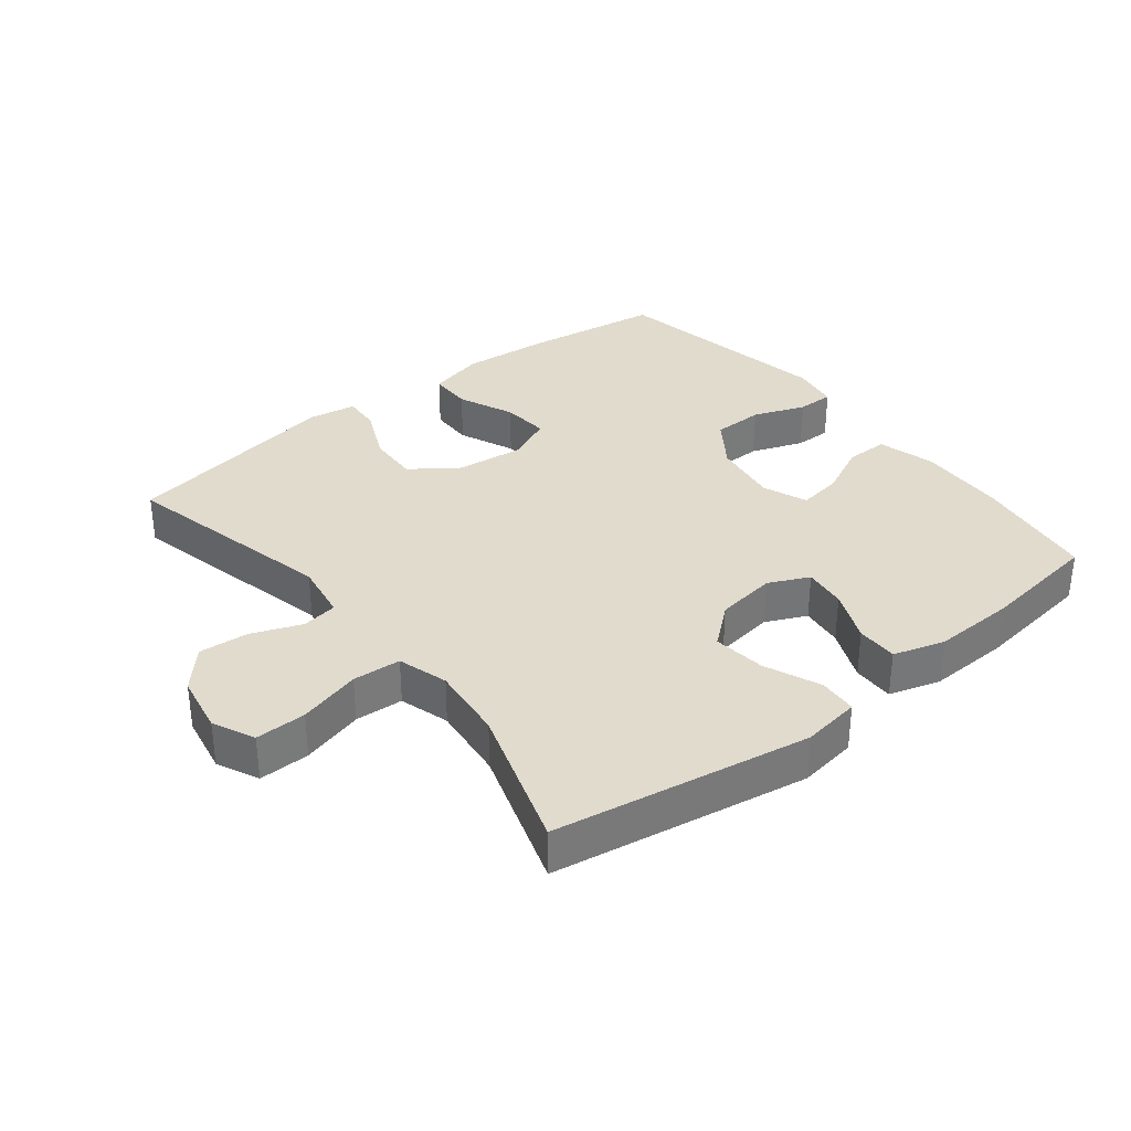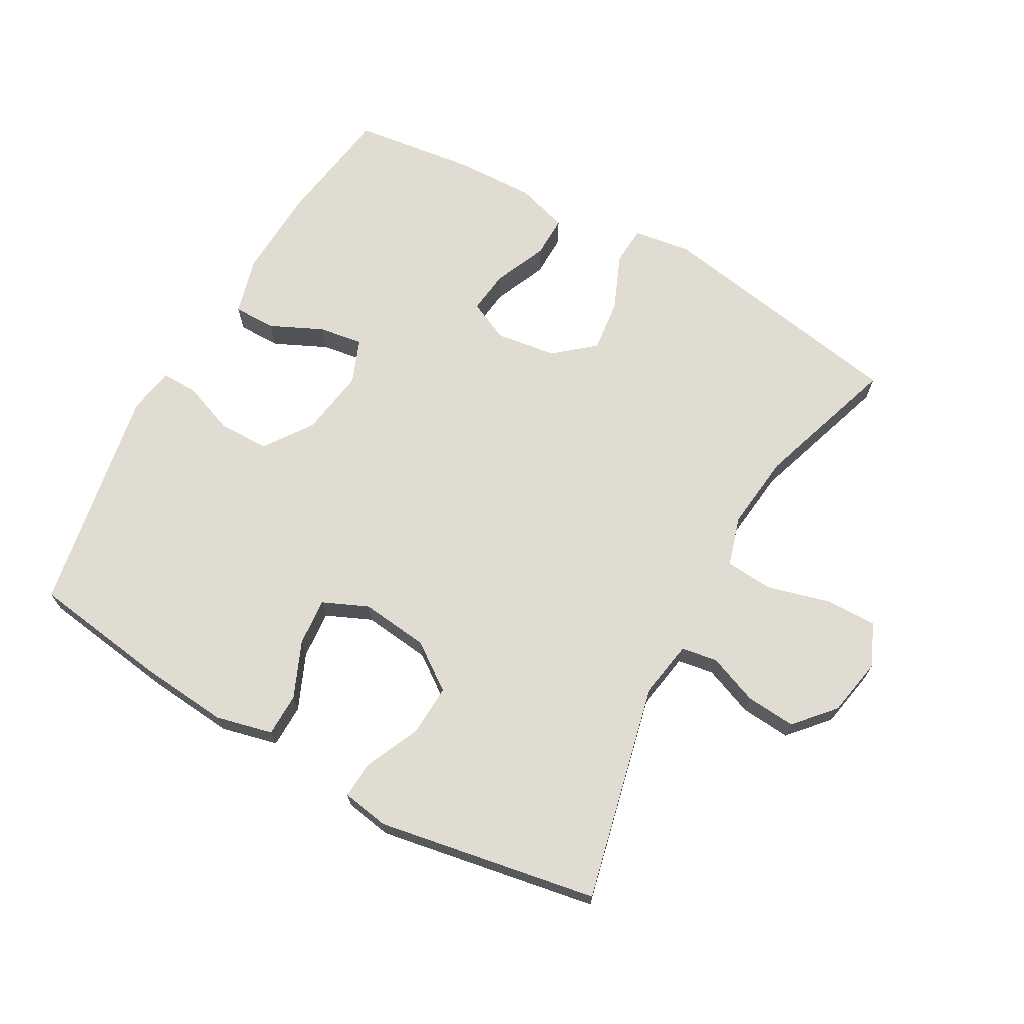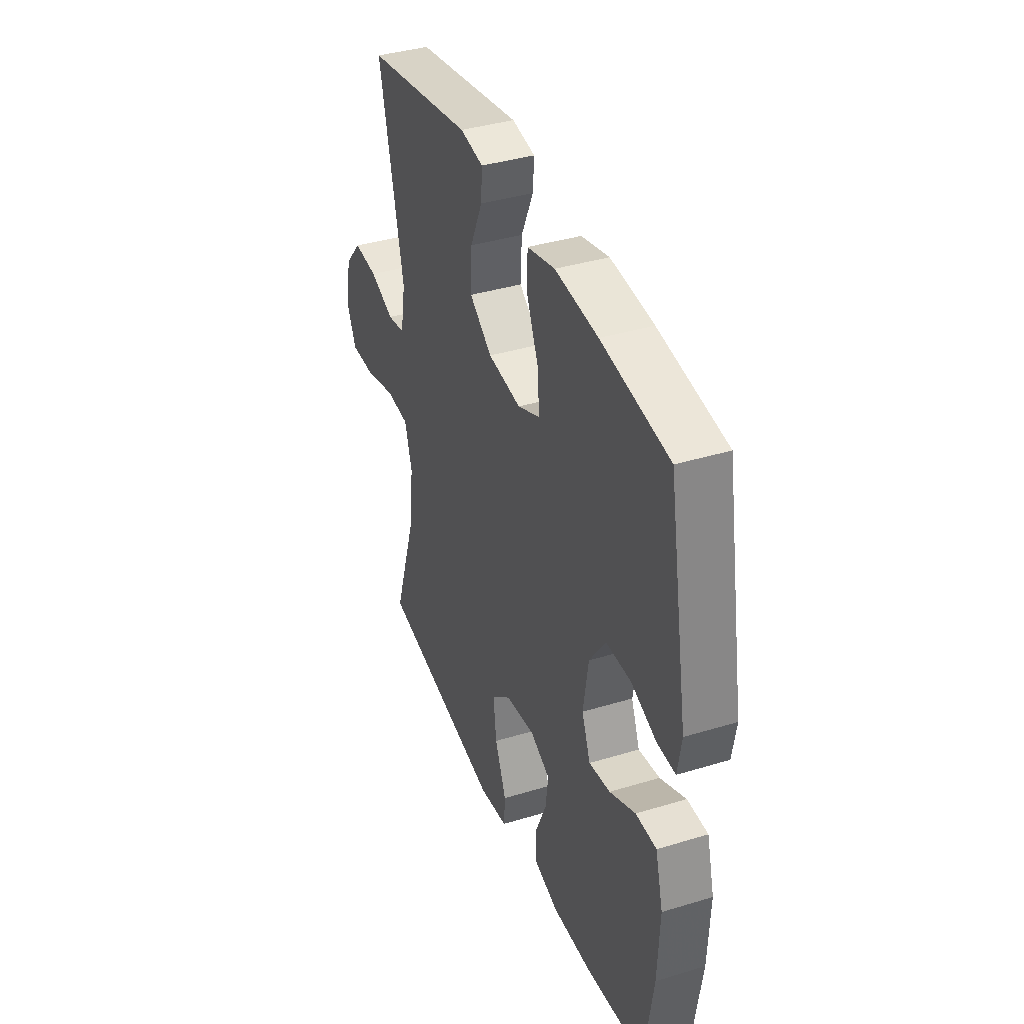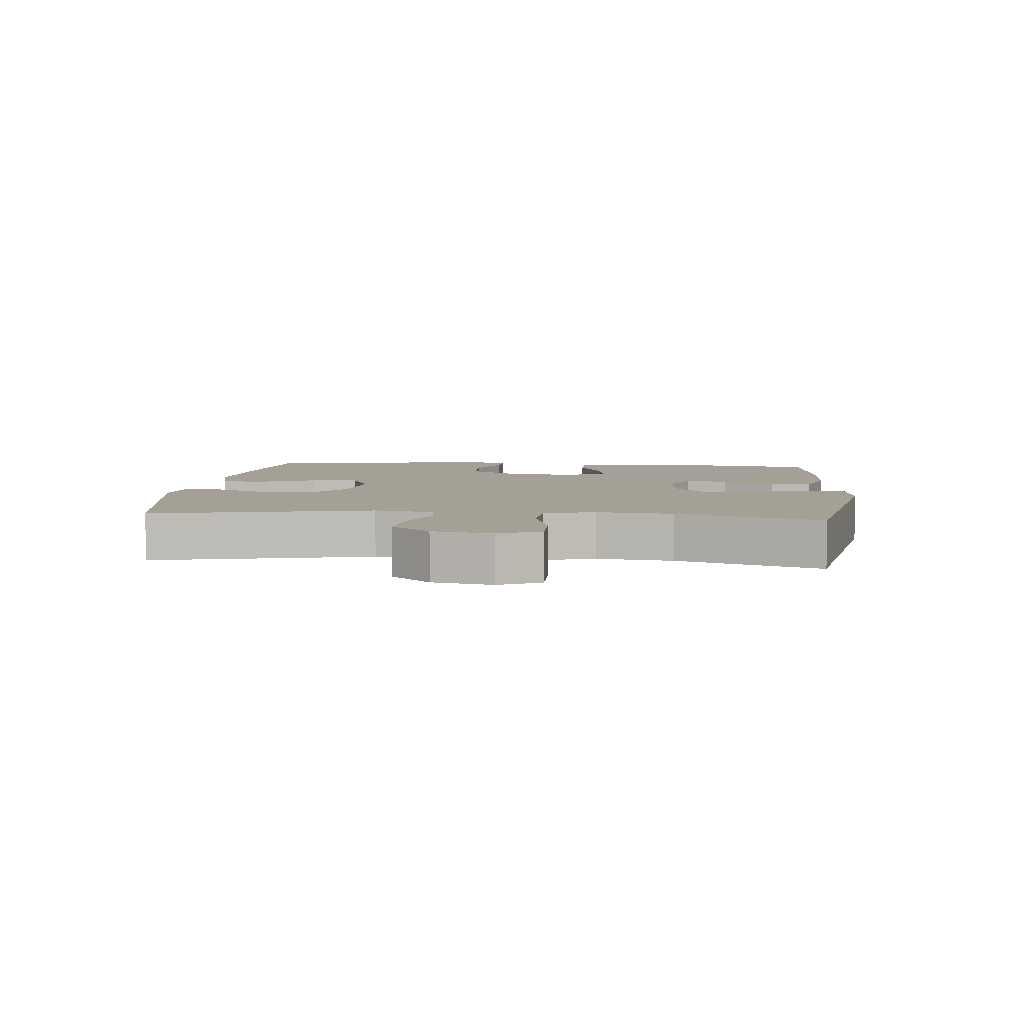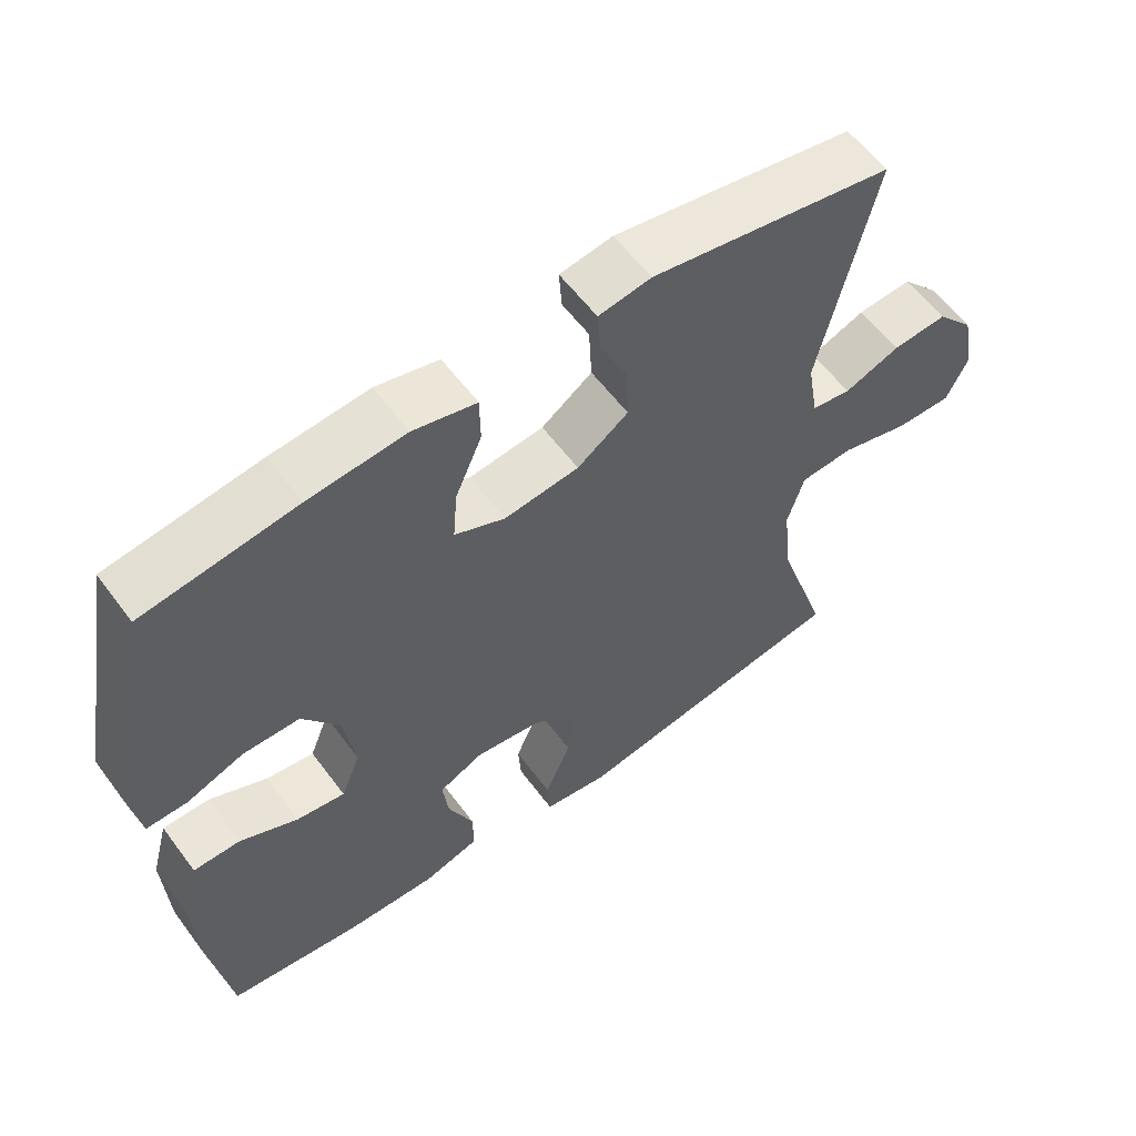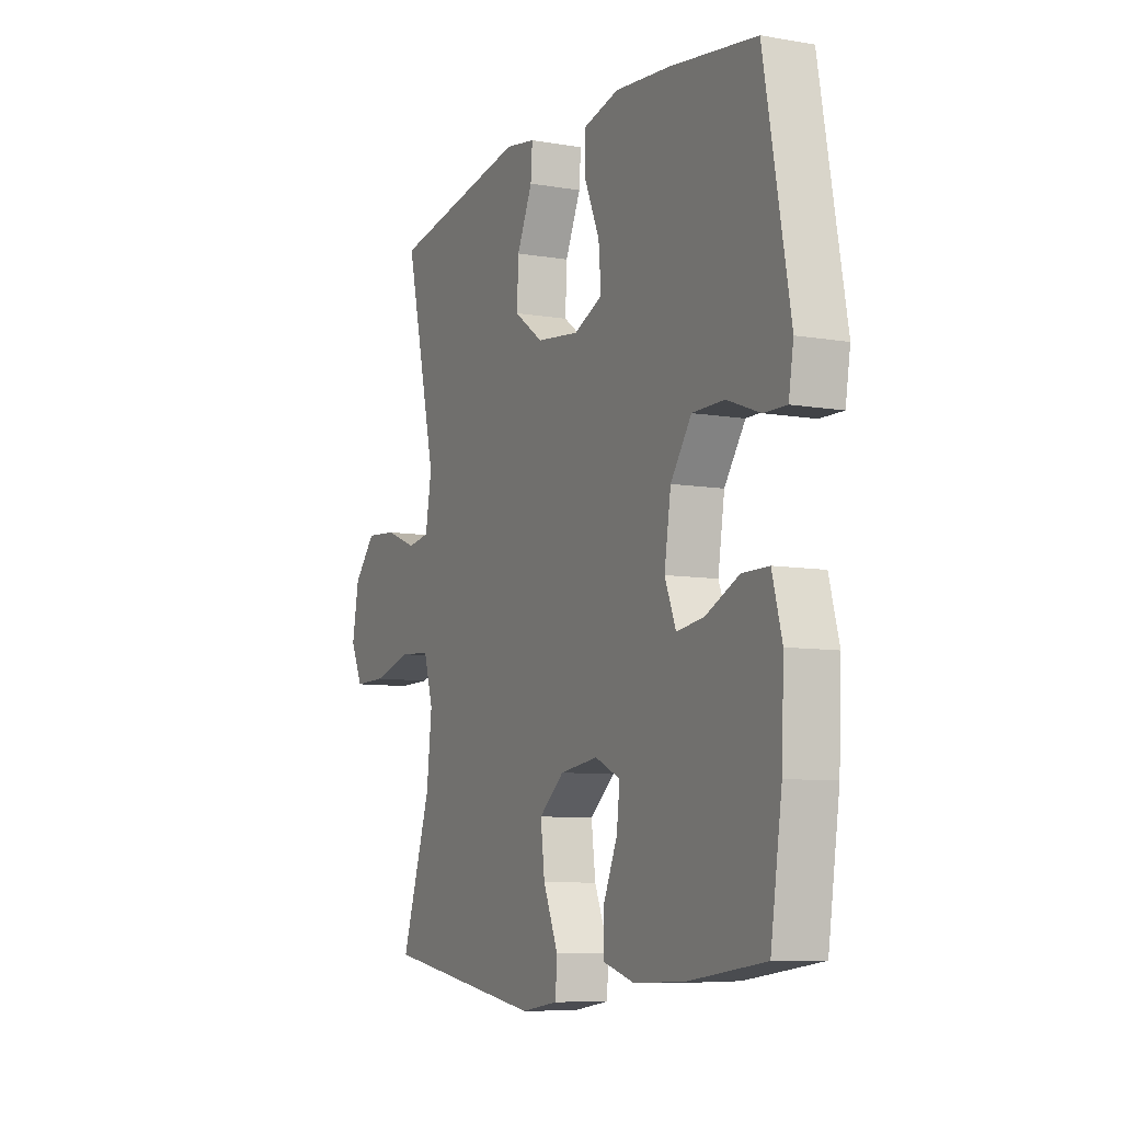
<metadata>
{"format":"obj","ext":"obj","renderer":"f3d","projection":"perspective","resolution":1024,"background":"white","views":[{"elev":33.9,"azim":141.5,"up":"+Y"},{"elev":69.1,"azim":29.3,"up":"+Y"},{"elev":38.5,"azim":-111.0,"up":"+Z"},{"elev":5.7,"azim":95.8,"up":"+Y"},{"elev":58.7,"azim":-36.4,"up":"+Z"},{"elev":-8.2,"azim":-115.6,"up":"+Z"}]}
</metadata>
<code>
v -0.5 0.07 0.5
v -0.289 0.07 0.53
v -0.154 0.07 0.542
v -0.067 0.07 0.521
v -0.066 0.07 0.455
v -0.103 0.07 0.369
v -0.109 0.07 0.296
v -0.039 0.07 0.265
v 0.065 0.07 0.277
v 0.136 0.07 0.328
v 0.132 0.07 0.407
v 0.094 0.07 0.491
v 0.09 0.07 0.548
v 0.163 0.07 0.56
v 0.5 0.07 0.5
v 0.423 0.07 0.168
v 0.438 0.07 0.079
v 0.493 0.07 0.07
v 0.57 0.07 0.1
v 0.646 0.07 0.106
v 0.699 0.07 0.046
v 0.716 0.07 -0.045
v 0.686 0.07 -0.109
v 0.608 0.07 -0.108
v 0.512 0.07 -0.082
v 0.438 0.07 -0.087
v 0.415 0.07 -0.164
v 0.428 0.07 -0.28
v 0.5 0.07 -0.5
v 0.109 0.07 -0.567
v 0.019 0.07 -0.554
v 0.015 0.07 -0.495
v 0.051 0.07 -0.409
v 0.061 0.07 -0.328
v 0 0.07 -0.277
v -0.093 0.07 -0.264
v -0.155 0.07 -0.293
v -0.147 0.07 -0.359
v -0.112 0.07 -0.44
v -0.111 0.07 -0.504
v -0.19 0.07 -0.528
v -0.315 0.07 -0.524
v -0.5 0.07 -0.5
v -0.528 0.07 -0.313
v -0.534 0.07 -0.176
v -0.51 0.07 -0.087
v -0.445 0.07 -0.087
v -0.364 0.07 -0.125
v -0.297 0.07 -0.135
v -0.27 0.07 -0.067
v -0.286 0.07 0.036
v -0.337 0.07 0.109
v -0.415 0.07 0.11
v -0.495 0.07 0.08
v -0.551 0.07 0.079
v -0.563 0.07 0.151
v -0.5 0 0.5
v -0.289 0 0.53
v -0.154 0 0.542
v -0.067 0 0.521
v -0.066 0 0.455
v -0.103 0 0.369
v -0.109 0 0.296
v -0.039 0 0.265
v 0.065 0 0.277
v 0.136 0 0.328
v 0.132 0 0.407
v 0.094 0 0.491
v 0.09 0 0.548
v 0.163 0 0.56
v 0.5 0 0.5
v 0.423 0 0.168
v 0.438 0 0.079
v 0.493 0 0.07
v 0.57 0 0.1
v 0.646 0 0.106
v 0.699 0 0.046
v 0.716 0 -0.045
v 0.686 0 -0.109
v 0.608 0 -0.108
v 0.512 0 -0.082
v 0.438 0 -0.087
v 0.415 0 -0.164
v 0.428 0 -0.28
v 0.5 0 -0.5
v 0.109 0 -0.567
v 0.019 0 -0.554
v 0.015 0 -0.495
v 0.051 0 -0.409
v 0.061 0 -0.328
v 0 0 -0.277
v -0.093 0 -0.264
v -0.155 0 -0.293
v -0.147 0 -0.359
v -0.112 0 -0.44
v -0.111 0 -0.504
v -0.19 0 -0.528
v -0.315 0 -0.524
v -0.5 0 -0.5
v -0.528 0 -0.313
v -0.534 0 -0.176
v -0.51 0 -0.087
v -0.445 0 -0.087
v -0.364 0 -0.125
v -0.297 0 -0.135
v -0.27 0 -0.067
v -0.286 0 0.036
v -0.337 0 0.109
v -0.415 0 0.11
v -0.495 0 0.08
v -0.551 0 0.079
v -0.563 0 0.151
f 53 54 55 56
f 52 53 56 1
f 51 52 1 2
f 50 51 2 3
f 45 46 47 48
f 45 48 49
f 44 45 49
f 43 44 49
f 42 43 49
f 41 42 49 50
f 38 39 40 41
f 37 38 41 50
f 30 31 32 33
f 28 29 30 33
f 27 28 33 34
f 26 27 34 35
f 22 23 24 25
f 22 25 26
f 21 22 26
f 18 19 20 21
f 18 21 26 35
f 13 14 15 16
f 11 12 13 16
f 10 11 16 17
f 9 10 17
f 8 9 17
f 3 4 5 6
f 3 6 7
f 36 37 50 3
f 17 18 35 36
f 8 17 36
f 7 8 36
f 3 7 36
f 112 111 110 109
f 57 112 109 108
f 58 57 108 107
f 59 58 107 106
f 104 103 102 101
f 105 104 101
f 105 101 100
f 105 100 99
f 105 99 98
f 106 105 98 97
f 97 96 95 94
f 106 97 94 93
f 89 88 87 86
f 89 86 85 84
f 90 89 84 83
f 91 90 83 82
f 81 80 79 78
f 82 81 78
f 82 78 77
f 77 76 75 74
f 91 82 77 74
f 72 71 70 69
f 72 69 68 67
f 73 72 67 66
f 73 66 65
f 73 65 64
f 62 61 60 59
f 63 62 59
f 59 106 93 92
f 92 91 74 73
f 92 73 64
f 92 64 63
f 92 63 59
f 1 57 58 2
f 2 58 59 3
f 3 59 60 4
f 4 60 61 5
f 5 61 62 6
f 6 62 63 7
f 7 63 64 8
f 8 64 65 9
f 9 65 66 10
f 10 66 67 11
f 11 67 68 12
f 12 68 69 13
f 13 69 70 14
f 14 70 71 15
f 15 71 72 16
f 16 72 73 17
f 17 73 74 18
f 18 74 75 19
f 19 75 76 20
f 20 76 77 21
f 21 77 78 22
f 22 78 79 23
f 23 79 80 24
f 24 80 81 25
f 25 81 82 26
f 26 82 83 27
f 27 83 84 28
f 28 84 85 29
f 29 85 86 30
f 30 86 87 31
f 31 87 88 32
f 32 88 89 33
f 33 89 90 34
f 34 90 91 35
f 35 91 92 36
f 36 92 93 37
f 37 93 94 38
f 38 94 95 39
f 39 95 96 40
f 40 96 97 41
f 41 97 98 42
f 42 98 99 43
f 43 99 100 44
f 44 100 101 45
f 45 101 102 46
f 46 102 103 47
f 47 103 104 48
f 48 104 105 49
f 49 105 106 50
f 50 106 107 51
f 51 107 108 52
f 52 108 109 53
f 53 109 110 54
f 54 110 111 55
f 55 111 112 56
f 56 112 57 1

</code>
